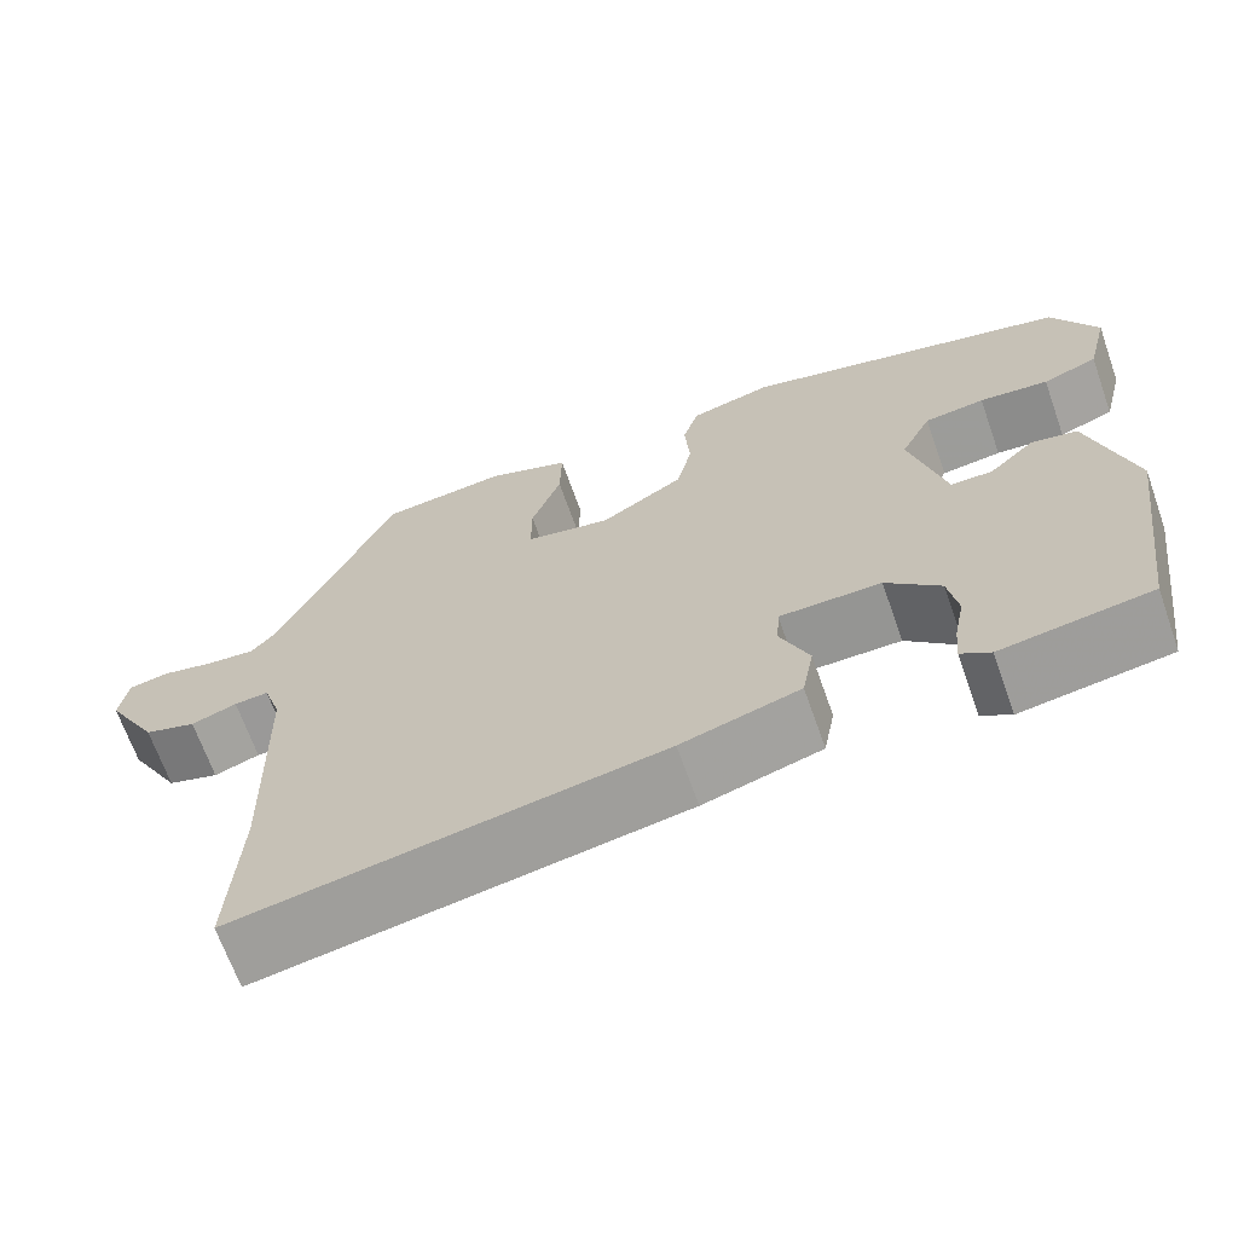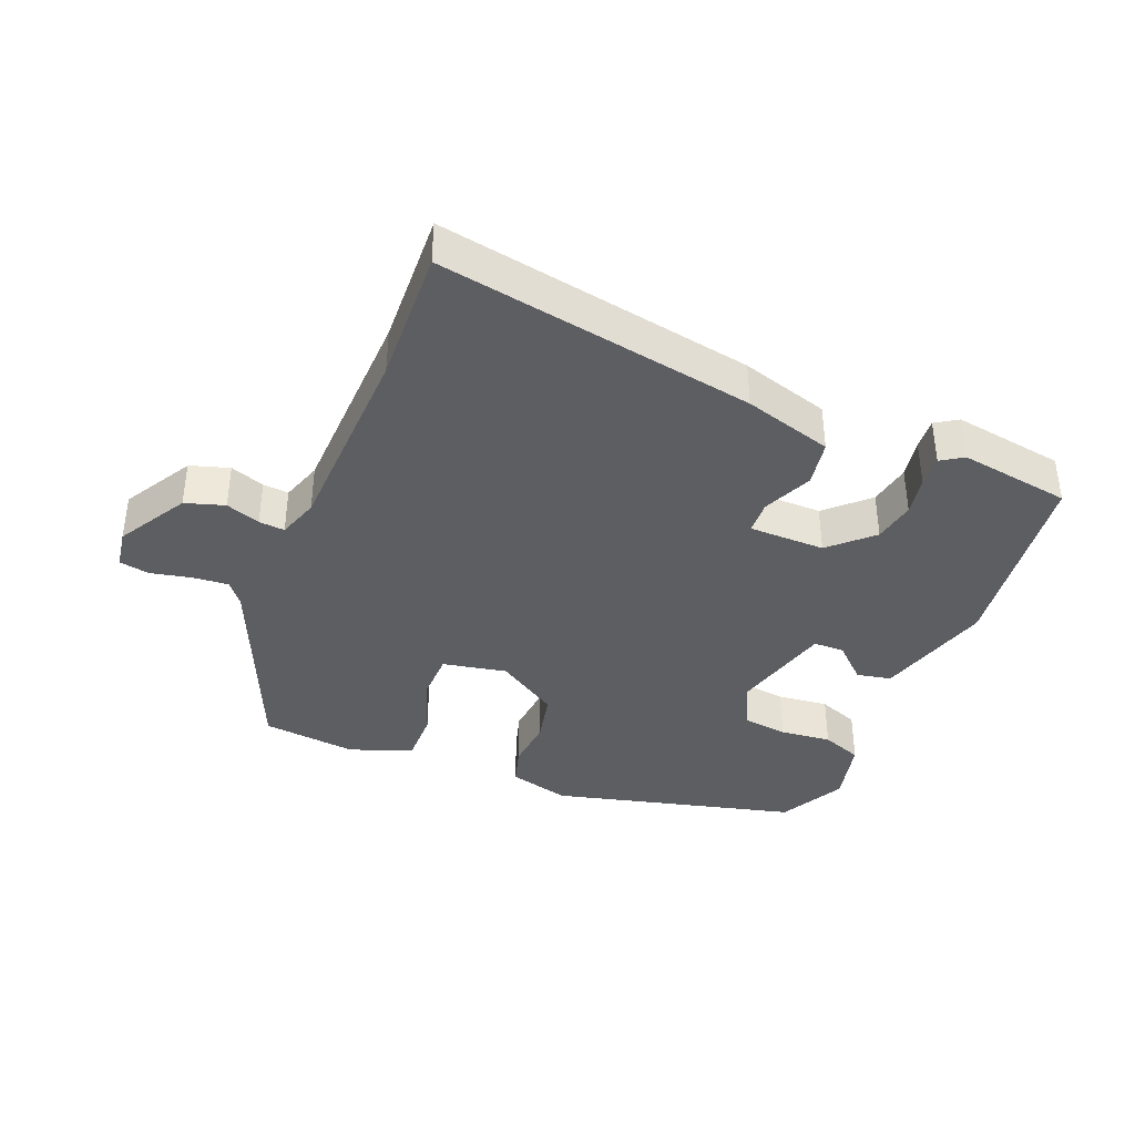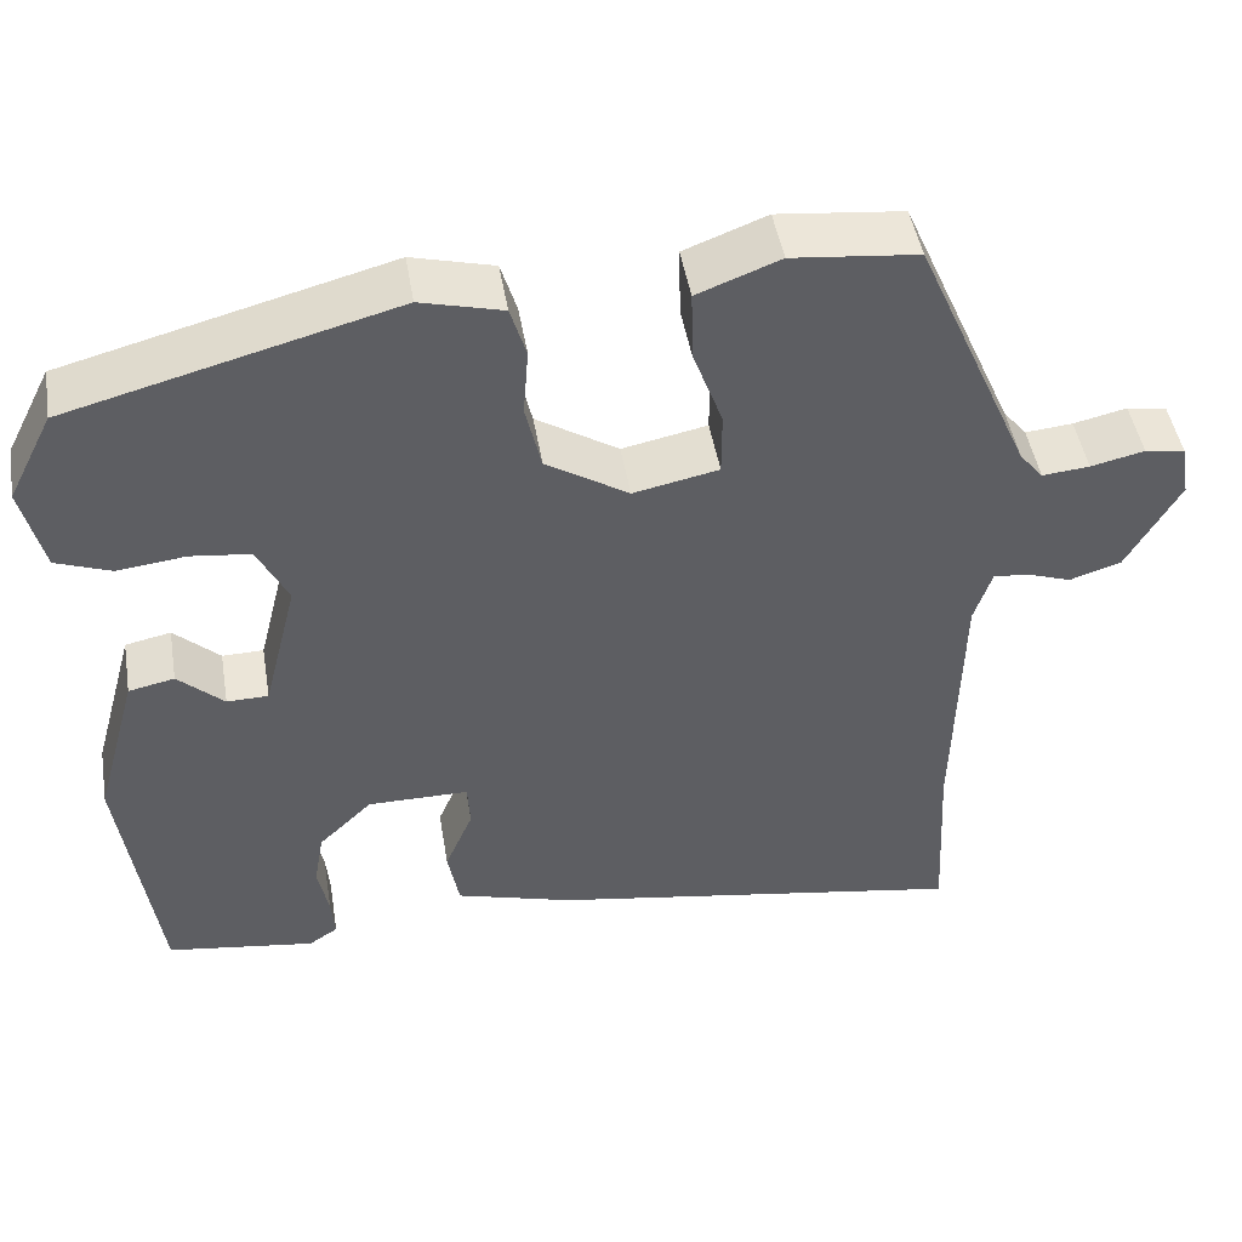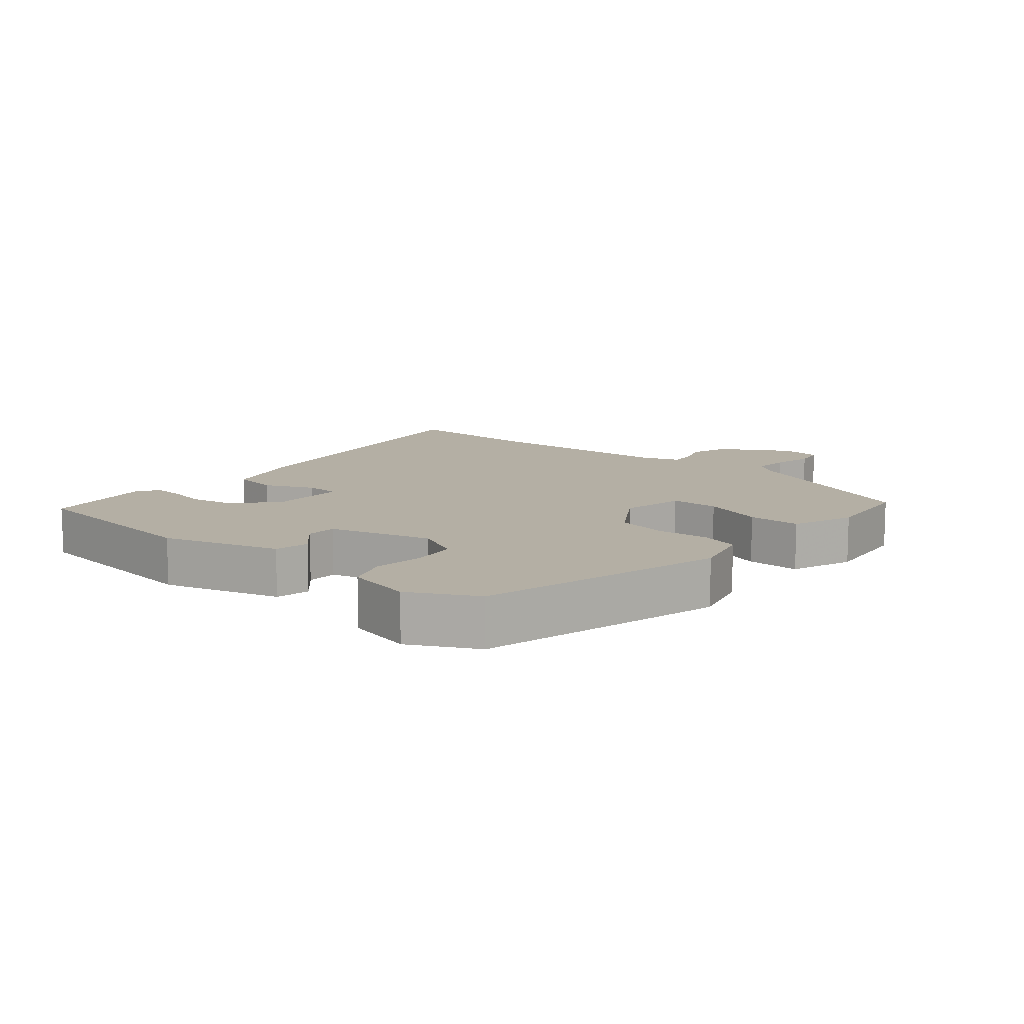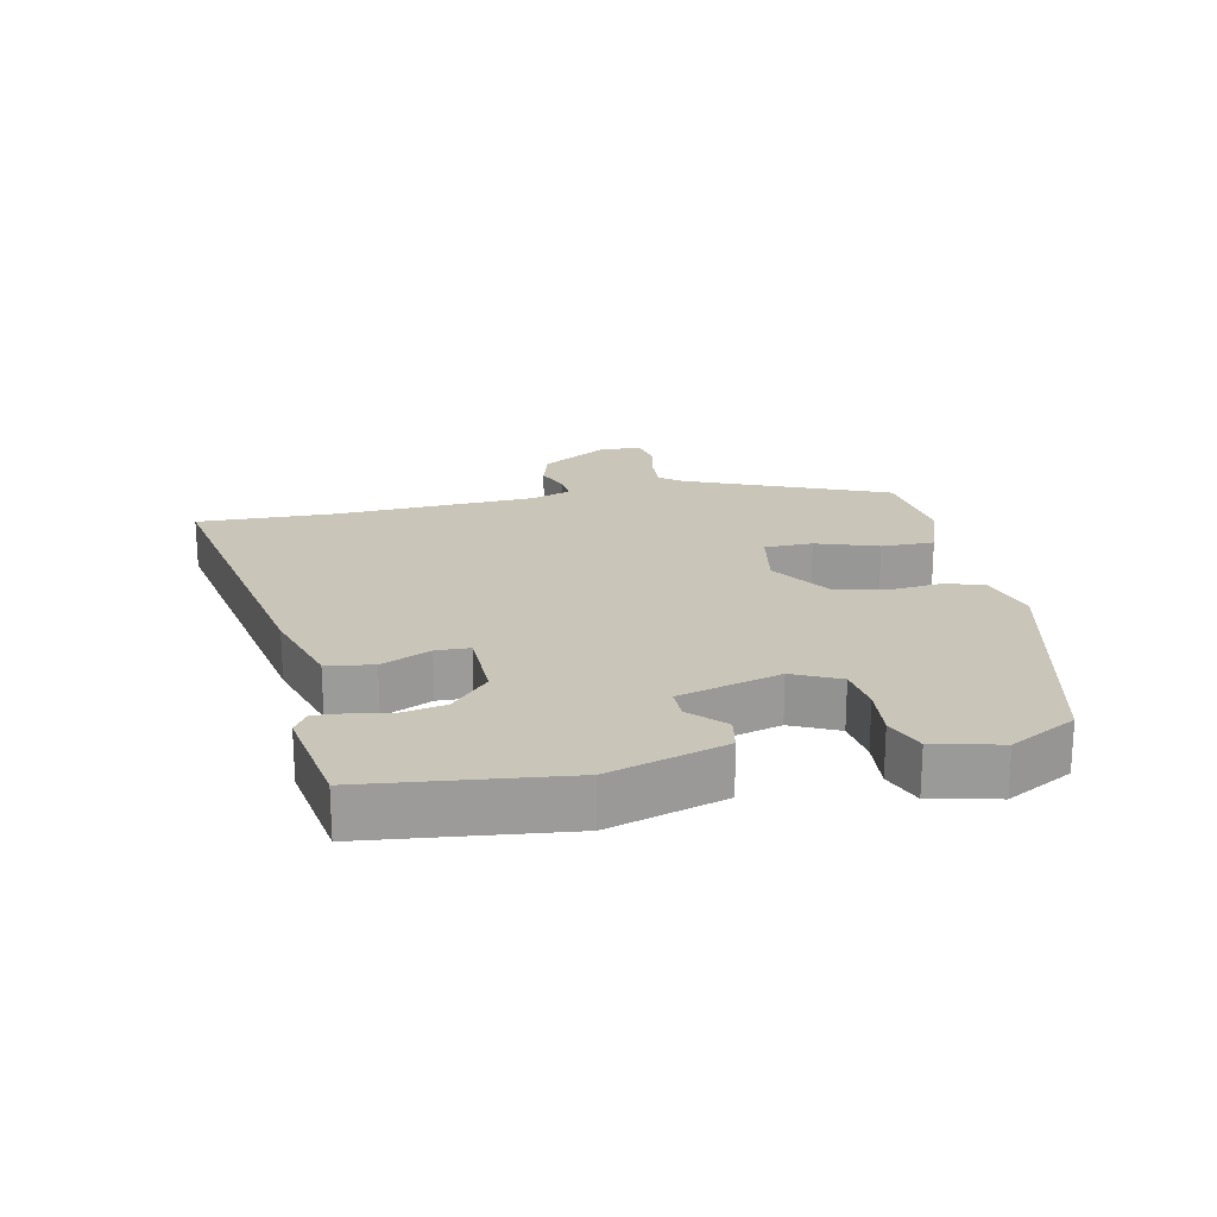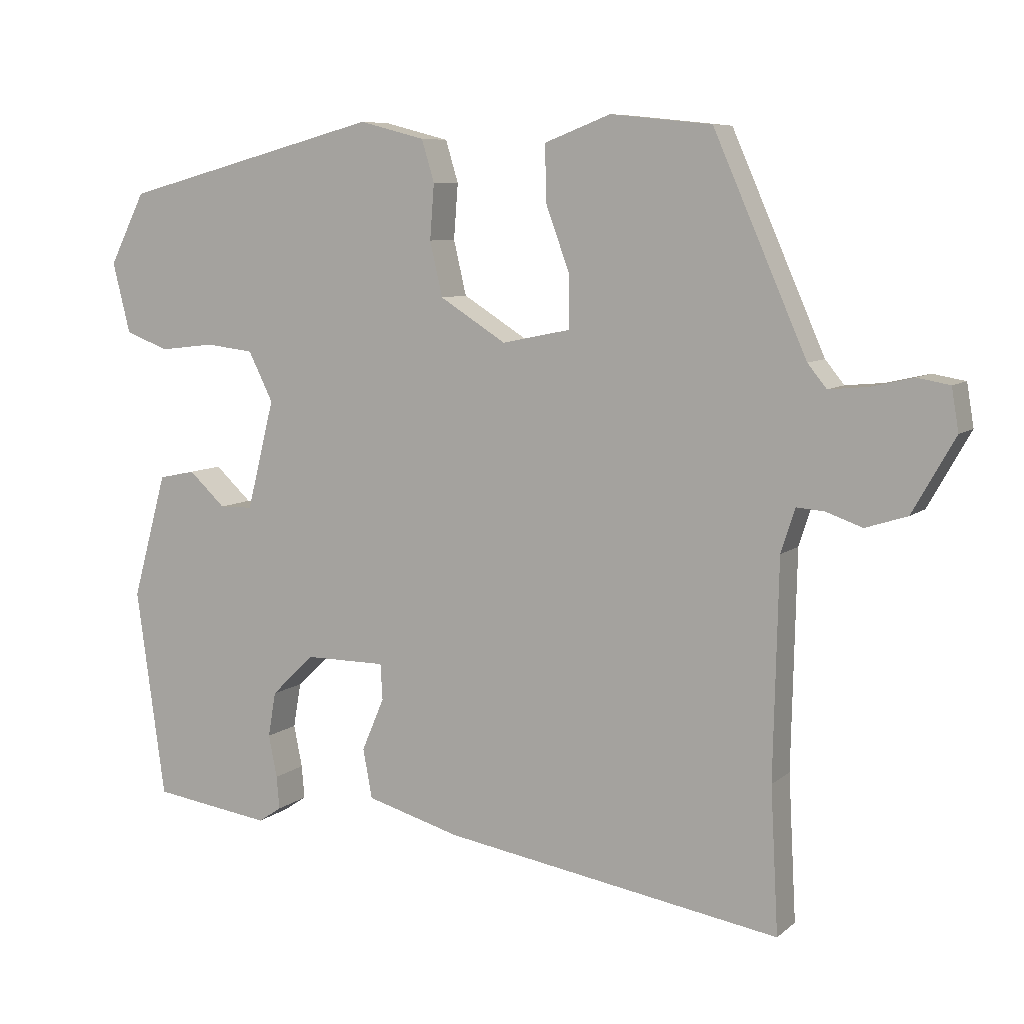
<metadata>
{"format":"obj","ext":"obj","renderer":"f3d","projection":"perspective","resolution":1024,"background":"white","views":[{"elev":-67.3,"azim":-160.5,"up":"+Z"},{"elev":-38.5,"azim":157.3,"up":"+Y"},{"elev":46.9,"azim":-9.5,"up":"+Z"},{"elev":11.3,"azim":-50.6,"up":"+Y"},{"elev":20.7,"azim":-103.2,"up":"+Y"},{"elev":7.8,"azim":26.3,"up":"+Z"}]}
</metadata>
<code>
v 0.493 0.07 -0.369
v 0.504 0.07 -0.575
v 0.025 0.07 -0.496
v -0.109 0.07 -0.458
v -0.122 0.07 -0.388
v -0.09 0.07 -0.313
v -0.093 0.07 -0.262
v -0.208 0.07 -0.262
v -0.269 0.07 -0.321
v -0.28 0.07 -0.385
v -0.268 0.07 -0.445
v -0.264 0.07 -0.492
v -0.297 0.07 -0.514
v -0.466 0.07 -0.49
v -0.507 0.07 -0.193
v -0.458 0.07 -0.016
v -0.406 0.07 -0.005
v -0.354 0.07 -0.053
v -0.307 0.07 -0.052
v -0.268 0.07 0.103
v -0.303 0.07 0.173
v -0.371 0.07 0.181
v -0.449 0.07 0.172
v -0.511 0.07 0.195
v -0.536 0.07 0.295
v -0.485 0.07 0.396
v -0.115 0.07 0.494
v -0.022 0.07 0.47
v -0.004 0.07 0.411
v -0.01 0.07 0.333
v 0.008 0.07 0.256
v 0.102 0.07 0.197
v 0.199 0.07 0.217
v 0.199 0.07 0.29
v 0.165 0.07 0.383
v 0.163 0.07 0.463
v 0.257 0.07 0.499
v 0.4 0.07 0.484
v 0.532 0.07 0.184
v 0.559 0.07 0.151
v 0.613 0.07 0.156
v 0.674 0.07 0.17
v 0.72 0.07 0.162
v 0.73 0.07 0.102
v 0.67 0.07 -0.004
v 0.611 0.07 -0.023
v 0.559 0.07 -0.005
v 0.52 0.07 -0.002
v 0.5 0.07 -0.064
v 0.493 0 -0.369
v 0.504 0 -0.575
v 0.025 0 -0.496
v -0.109 0 -0.458
v -0.122 0 -0.388
v -0.09 0 -0.313
v -0.093 0 -0.262
v -0.208 0 -0.262
v -0.269 0 -0.321
v -0.28 0 -0.385
v -0.268 0 -0.445
v -0.264 0 -0.492
v -0.297 0 -0.514
v -0.466 0 -0.49
v -0.507 0 -0.193
v -0.458 0 -0.016
v -0.406 0 -0.005
v -0.354 0 -0.053
v -0.307 0 -0.052
v -0.268 0 0.103
v -0.303 0 0.173
v -0.371 0 0.181
v -0.449 0 0.172
v -0.511 0 0.195
v -0.536 0 0.295
v -0.485 0 0.396
v -0.115 0 0.494
v -0.022 0 0.47
v -0.004 0 0.411
v -0.01 0 0.333
v 0.008 0 0.256
v 0.102 0 0.197
v 0.199 0 0.217
v 0.199 0 0.29
v 0.165 0 0.383
v 0.163 0 0.463
v 0.257 0 0.499
v 0.4 0 0.484
v 0.532 0 0.184
v 0.559 0 0.151
v 0.613 0 0.156
v 0.674 0 0.17
v 0.72 0 0.162
v 0.73 0 0.102
v 0.67 0 -0.004
v 0.611 0 -0.023
v 0.559 0 -0.005
v 0.52 0 -0.002
v 0.5 0 -0.064
f 45 46 47
f 44 45 47
f 43 44 47
f 42 43 47
f 41 42 47
f 40 41 47 48
f 39 40 48 49
f 38 39 49
f 37 38 49
f 36 37 49
f 35 36 49
f 34 35 49
f 28 29 30
f 27 28 30
f 26 27 30
f 25 26 30
f 24 25 30
f 23 24 30
f 22 23 30
f 21 22 30 31
f 20 21 31 32
f 16 17 18
f 15 16 18
f 14 15 18
f 13 14 18
f 12 13 18
f 11 12 18
f 10 11 18
f 9 10 18 19
f 20 32 33
f 19 20 33
f 9 19 33
f 8 9 33
f 4 5 6
f 3 4 6
f 2 3 6
f 1 2 6
f 33 34 49 1
f 7 8 33
f 1 6 7 33
f 96 95 94
f 96 94 93
f 96 93 92
f 96 92 91
f 96 91 90
f 97 96 90 89
f 98 97 89 88
f 98 88 87
f 98 87 86
f 98 86 85
f 98 85 84
f 98 84 83
f 79 78 77
f 79 77 76
f 79 76 75
f 79 75 74
f 79 74 73
f 79 73 72
f 79 72 71
f 80 79 71 70
f 81 80 70 69
f 67 66 65
f 67 65 64
f 67 64 63
f 67 63 62
f 67 62 61
f 67 61 60
f 67 60 59
f 68 67 59 58
f 82 81 69
f 82 69 68
f 82 68 58
f 82 58 57
f 55 54 53
f 55 53 52
f 55 52 51
f 55 51 50
f 50 98 83 82
f 82 57 56
f 82 56 55 50
f 1 50 51 2
f 2 51 52 3
f 3 52 53 4
f 4 53 54 5
f 5 54 55 6
f 6 55 56 7
f 7 56 57 8
f 8 57 58 9
f 9 58 59 10
f 10 59 60 11
f 11 60 61 12
f 12 61 62 13
f 13 62 63 14
f 14 63 64 15
f 15 64 65 16
f 16 65 66 17
f 17 66 67 18
f 18 67 68 19
f 19 68 69 20
f 20 69 70 21
f 21 70 71 22
f 22 71 72 23
f 23 72 73 24
f 24 73 74 25
f 25 74 75 26
f 26 75 76 27
f 27 76 77 28
f 28 77 78 29
f 29 78 79 30
f 30 79 80 31
f 31 80 81 32
f 32 81 82 33
f 33 82 83 34
f 34 83 84 35
f 35 84 85 36
f 36 85 86 37
f 37 86 87 38
f 38 87 88 39
f 39 88 89 40
f 40 89 90 41
f 41 90 91 42
f 42 91 92 43
f 43 92 93 44
f 44 93 94 45
f 45 94 95 46
f 46 95 96 47
f 47 96 97 48
f 48 97 98 49
f 49 98 50 1

</code>
